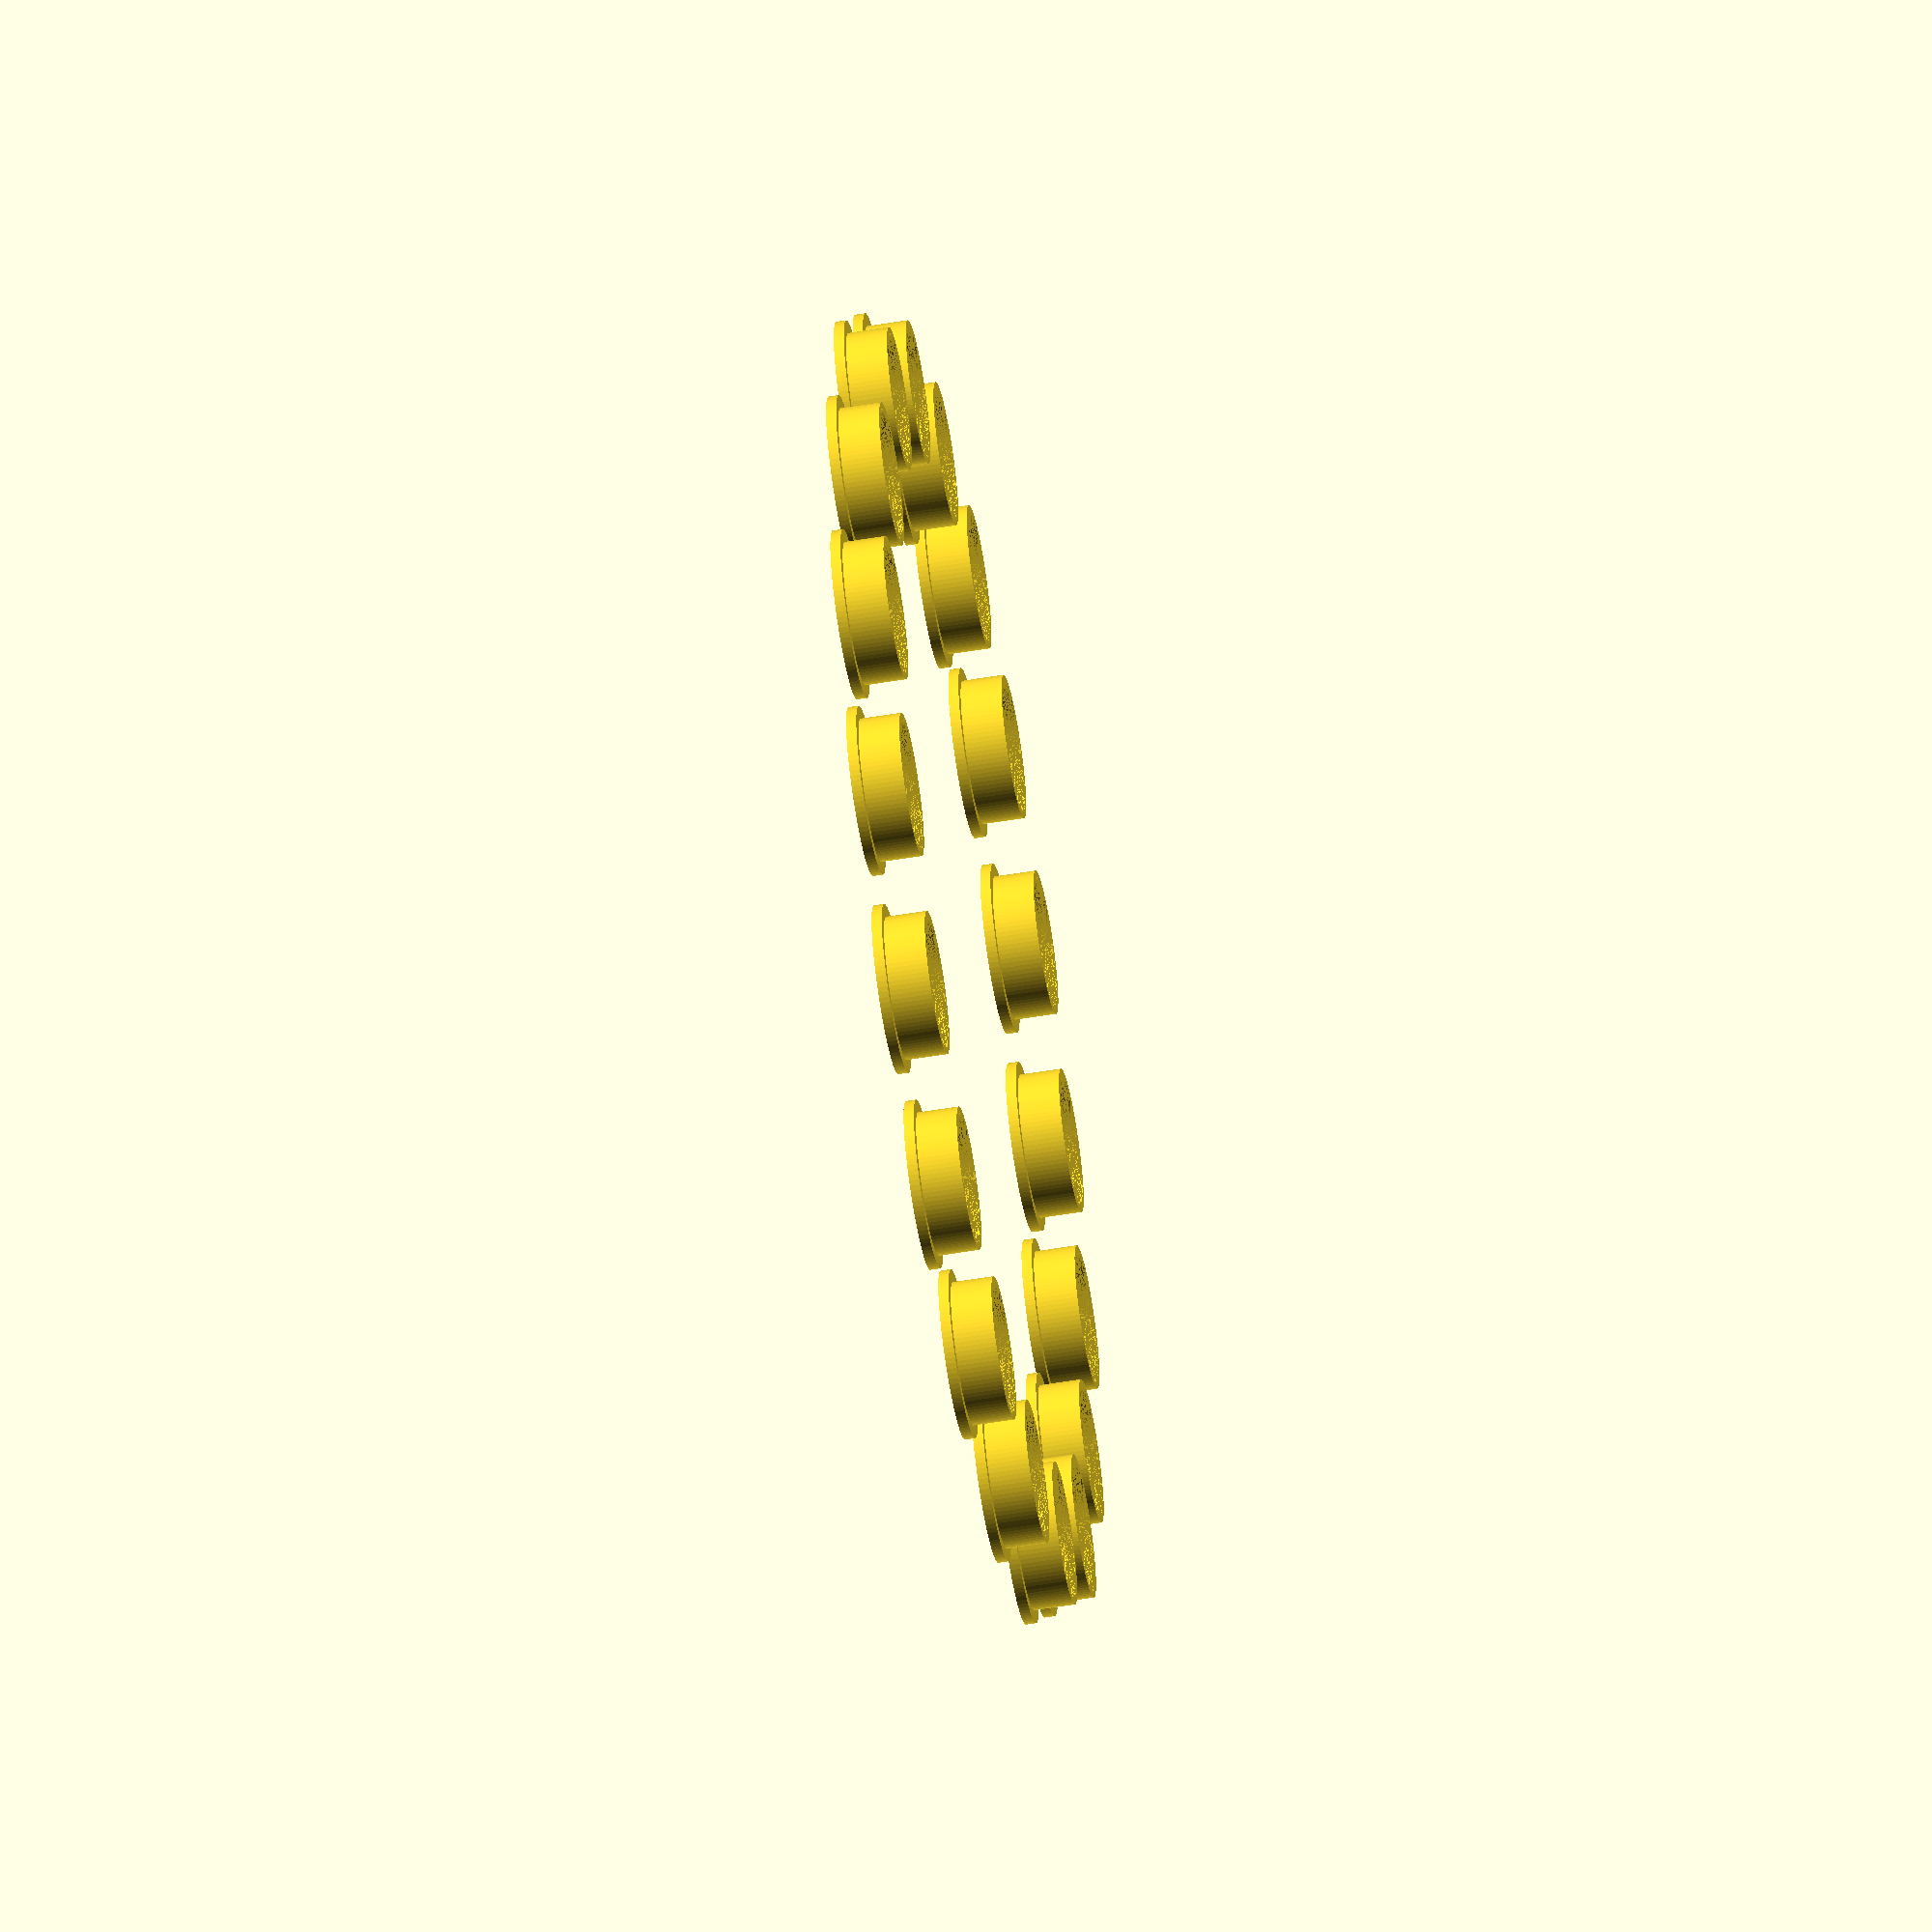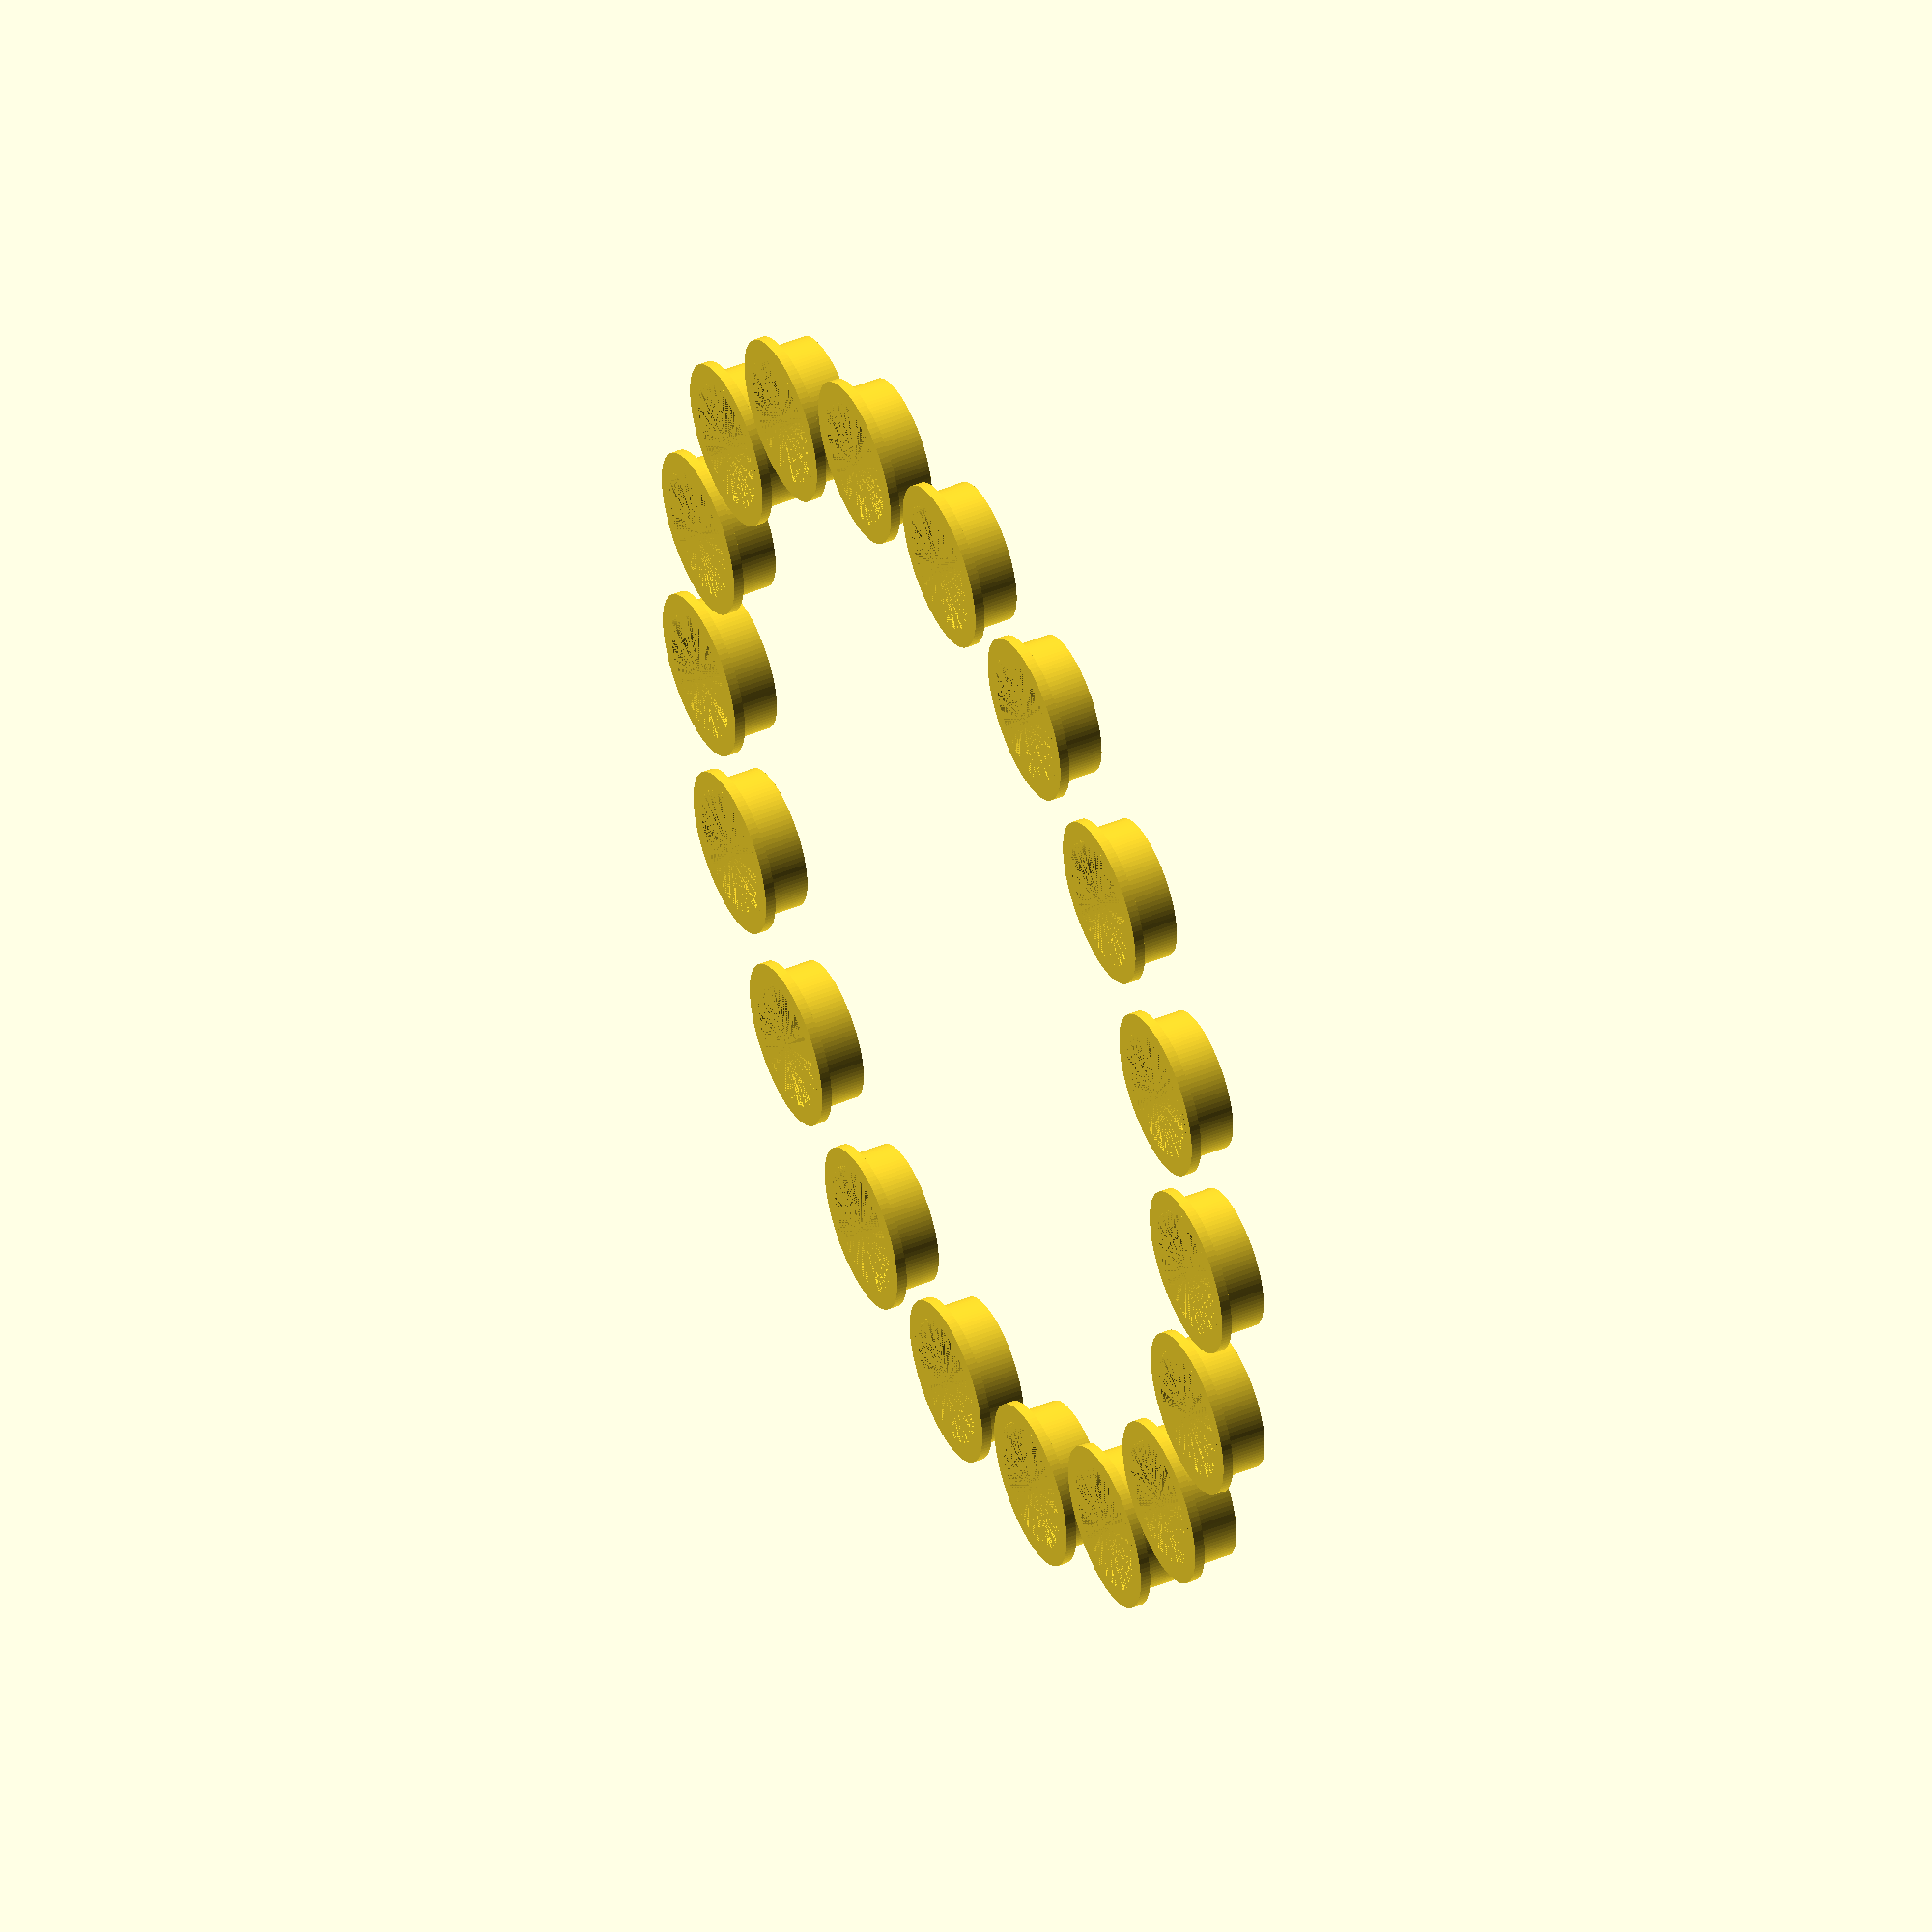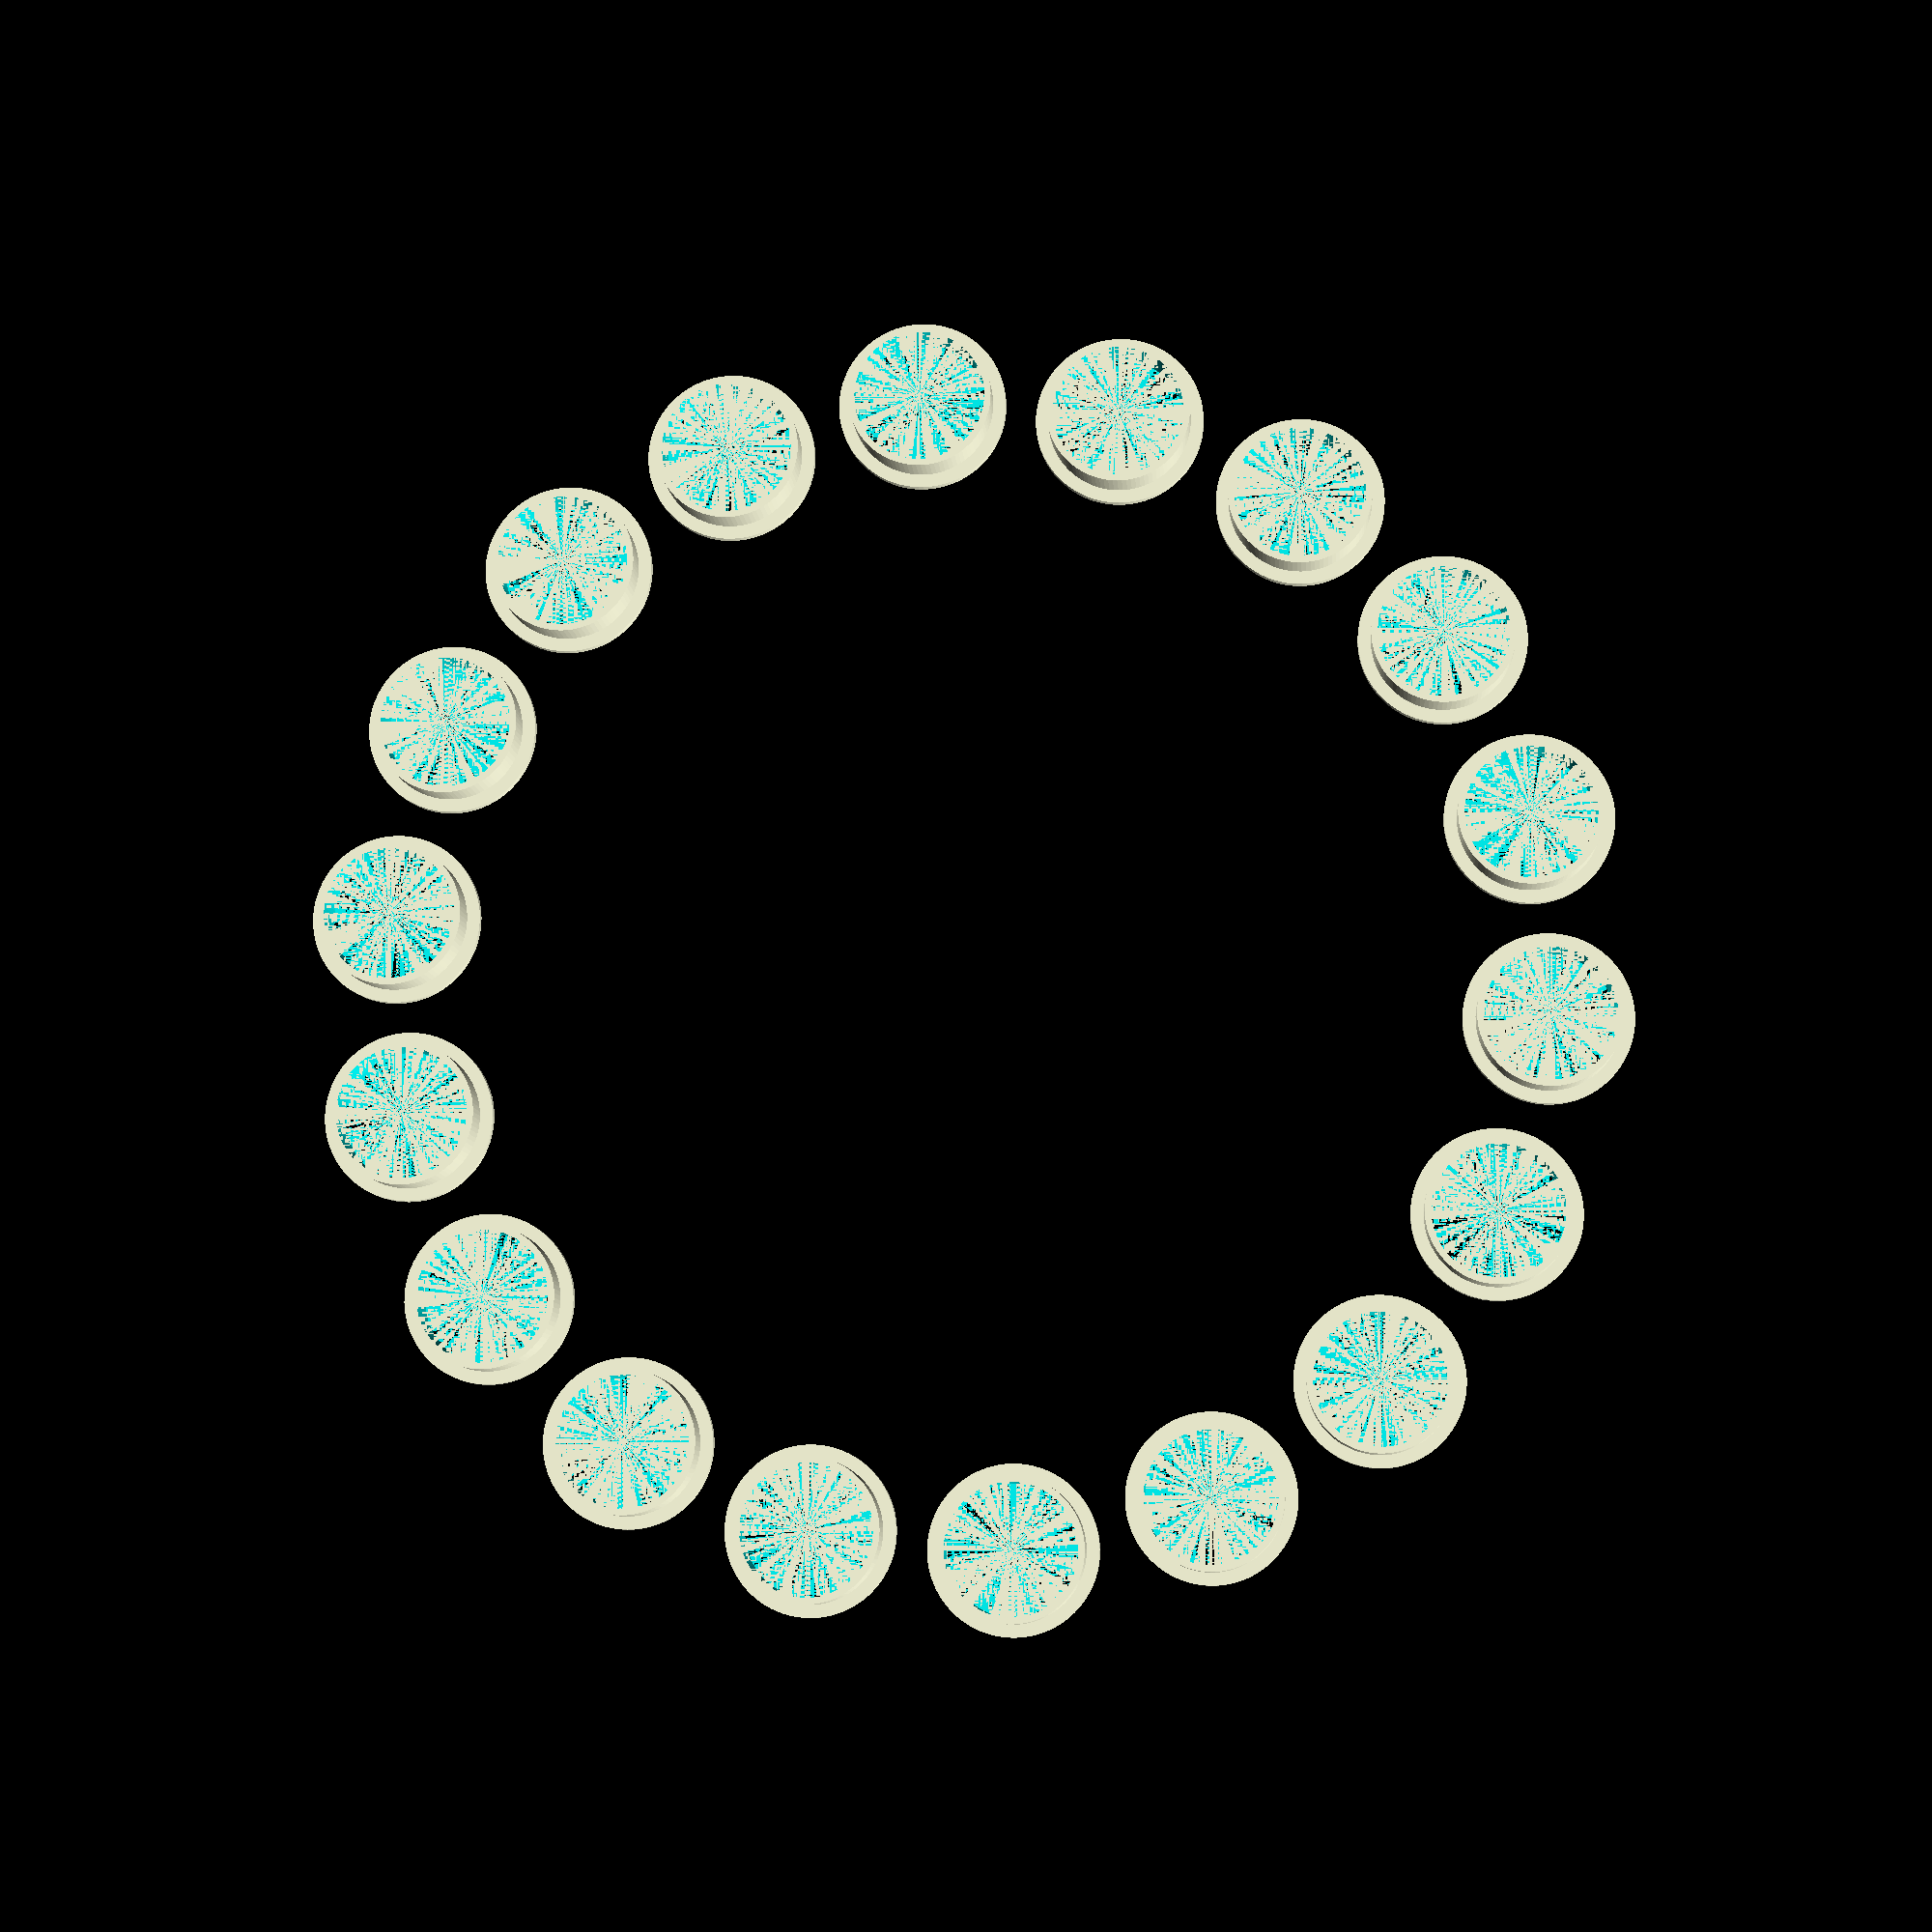
<openscad>
cylinder_thickness = 0.5;
flange_height = 1;
flange_width = 0.8;
diameter = 10.2;
bearing_width = 4;
bearing_diameter = 10;
margin = 0.2;
roller_diameter_big = 21;
roller_diameter_small = 15;
roller_width_big = 1.5;
roller_width_small = 4.25;
axis_diameter = 8;


$fn=100;
rounded = false;

module oring(dia, fi) {
	rotate_extrude(convexity = 10)
	translate([dia/2+fi/2, 0, 0])
	circle(r = fi/2);
}

module flansza() {
difference () {
	union() {
		cylinder (d=diameter + 2*flange_height + 2*cylinder_thickness, h=flange_width);
		if (rounded) {
			translate ([0,0,bearing_width-cylinder_thickness])oring(diameter, cylinder_thickness);
			cylinder (d=diameter + 2*cylinder_thickness, h=bearing_width-cylinder_thickness);
		}
		else {
			cylinder (d=diameter + 2*cylinder_thickness, h=bearing_width);
		}
	}
	cylinder (d=diameter, h= bearing_width);
}
}





for (i = [0:17]) {
	rotate ([0,0,360/18*i]) translate ([0,45,0]) flansza();
}
//translate ([0,0,2*bearing_width]) mirror ([0,0,1]) half();

module sroller() {
	difference () {
		union () {
			cylinder (d=roller_diameter_big, h= roller_width_big);
			translate ([0,0,roller_width_big]) cylinder (d=roller_diameter_small, h= roller_width_small);
		}
		cylinder (d=axis_diameter, h=roller_width_big+roller_width_small);
		translate ([0,0,roller_width_big+roller_width_small - bearing_width]) cylinder (d=bearing_diameter+margin, h=bearing_width);
	}
}

//sroller();
</openscad>
<views>
elev=235.5 azim=252.9 roll=260.1 proj=o view=solid
elev=133.7 azim=280.8 roll=295.2 proj=o view=solid
elev=8.0 azim=335.5 roll=3.9 proj=p view=wireframe
</views>
